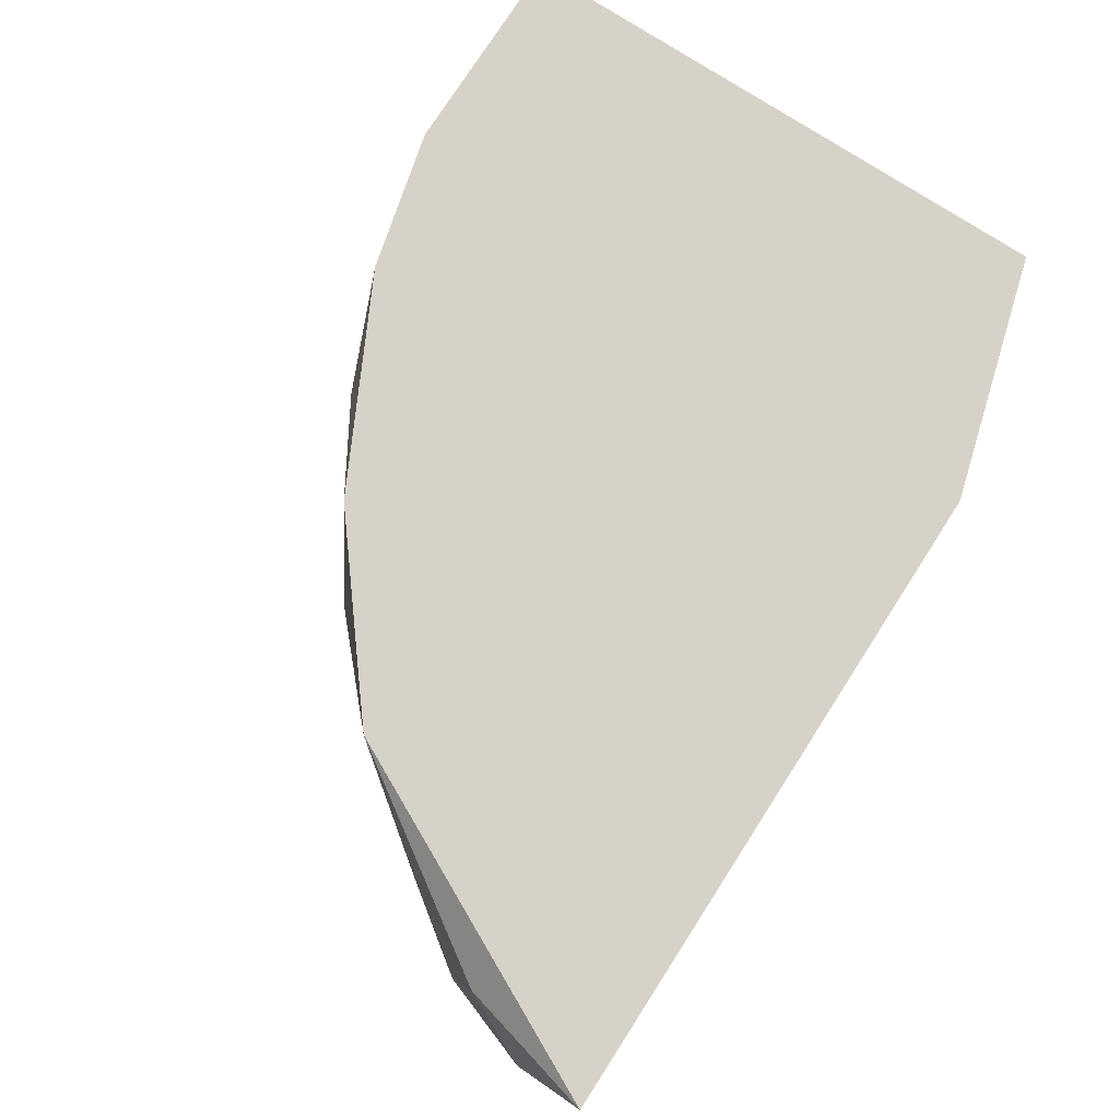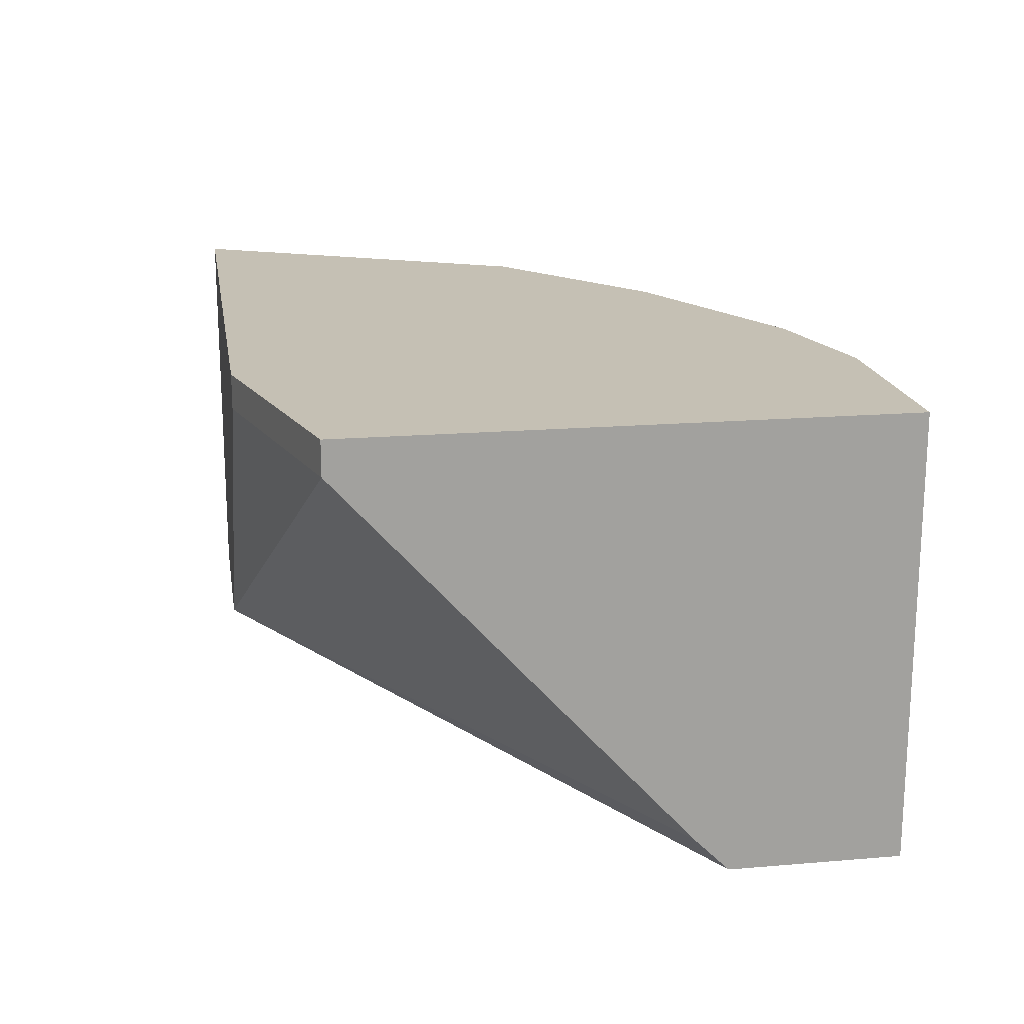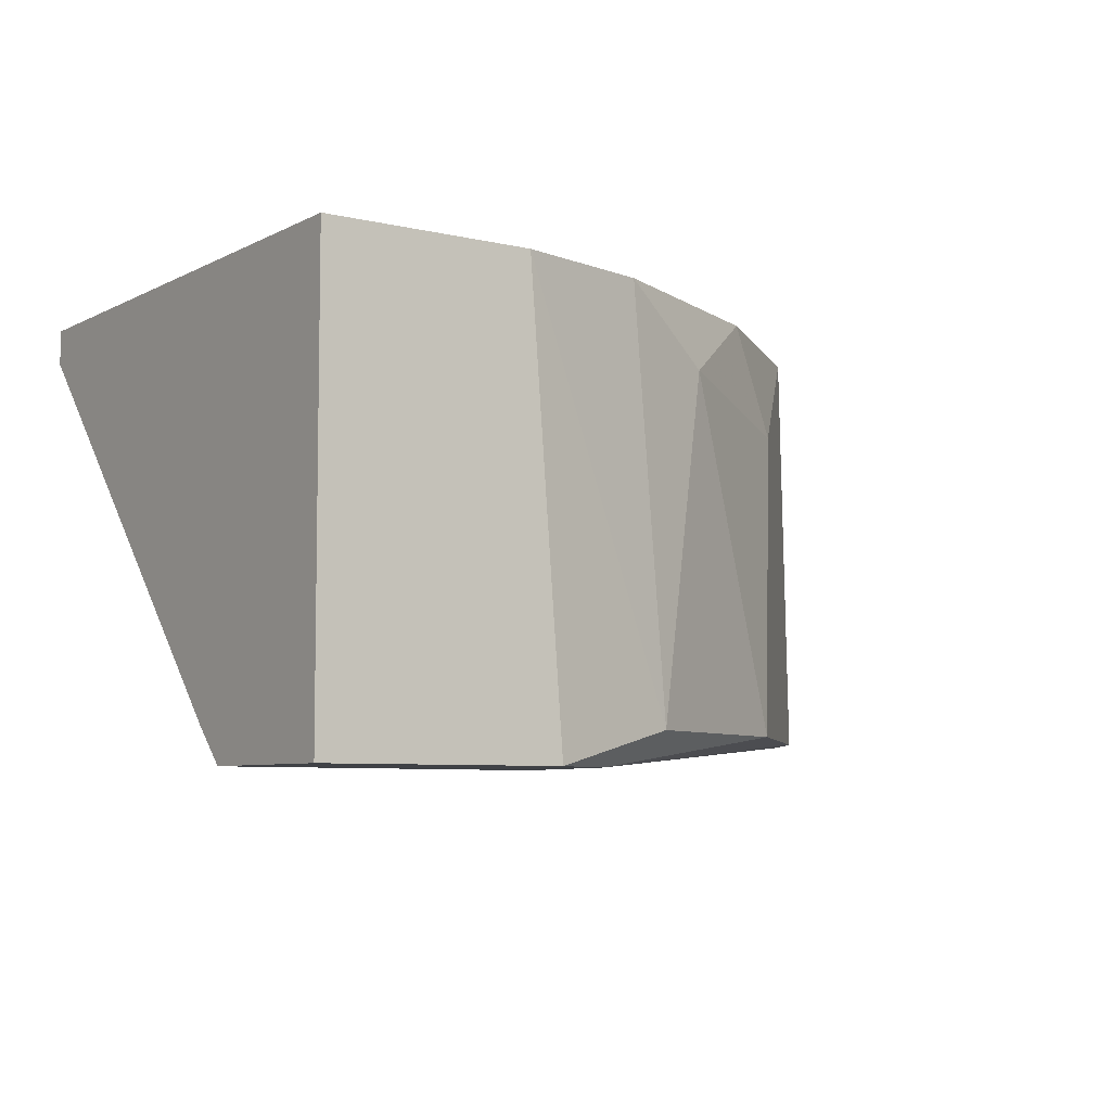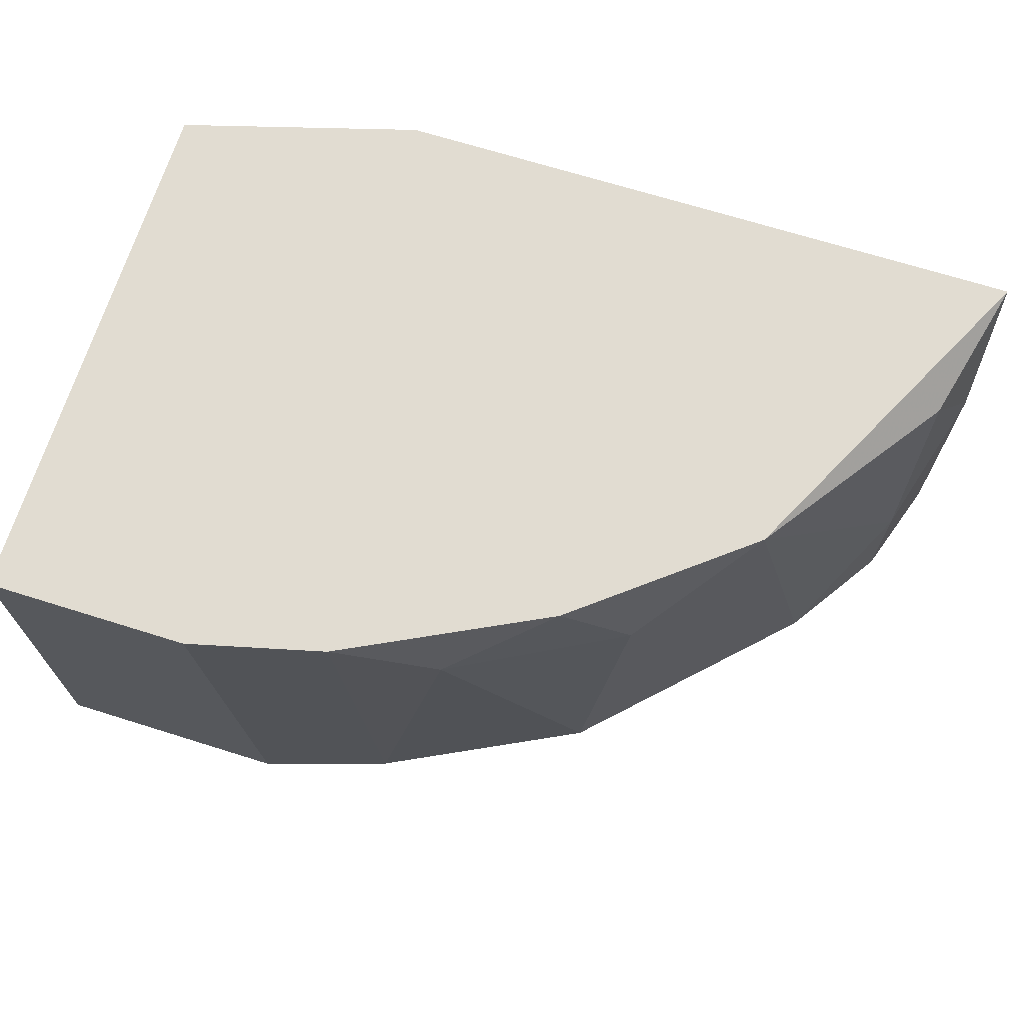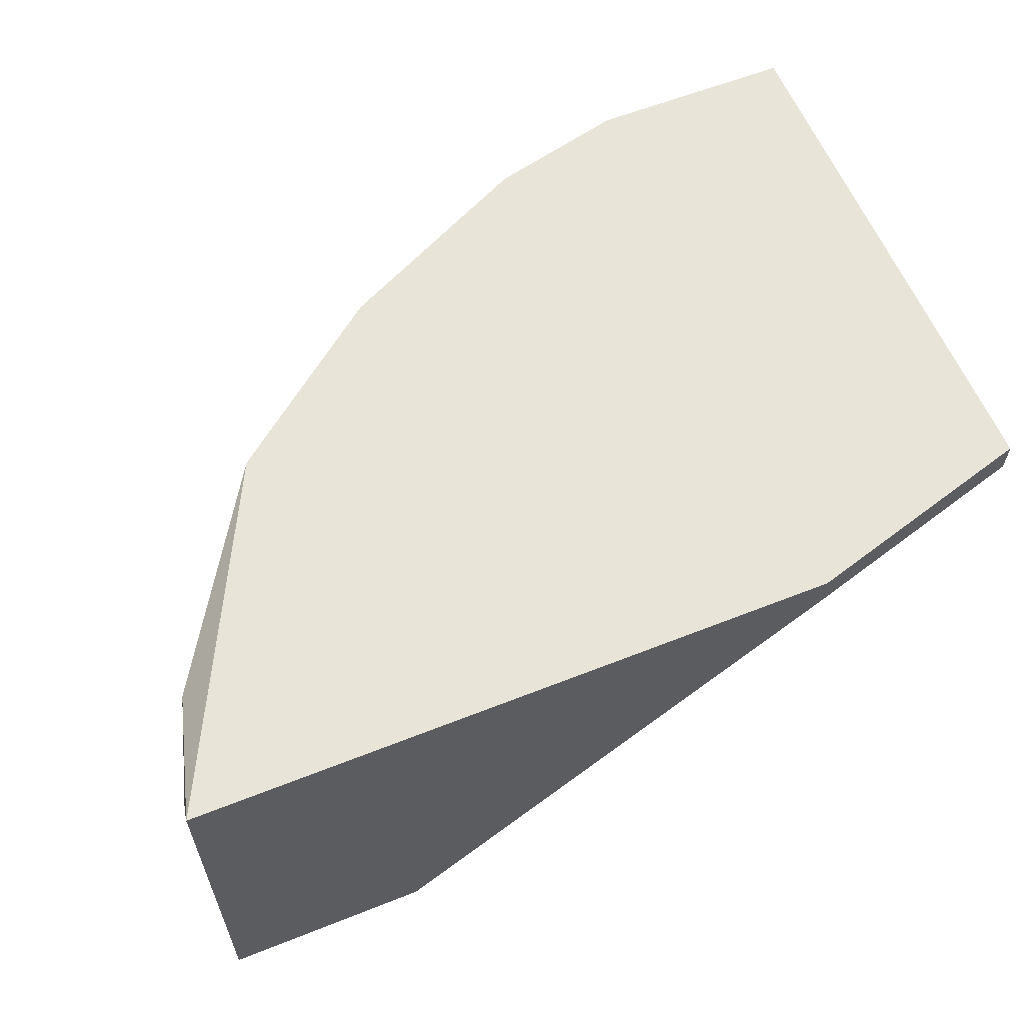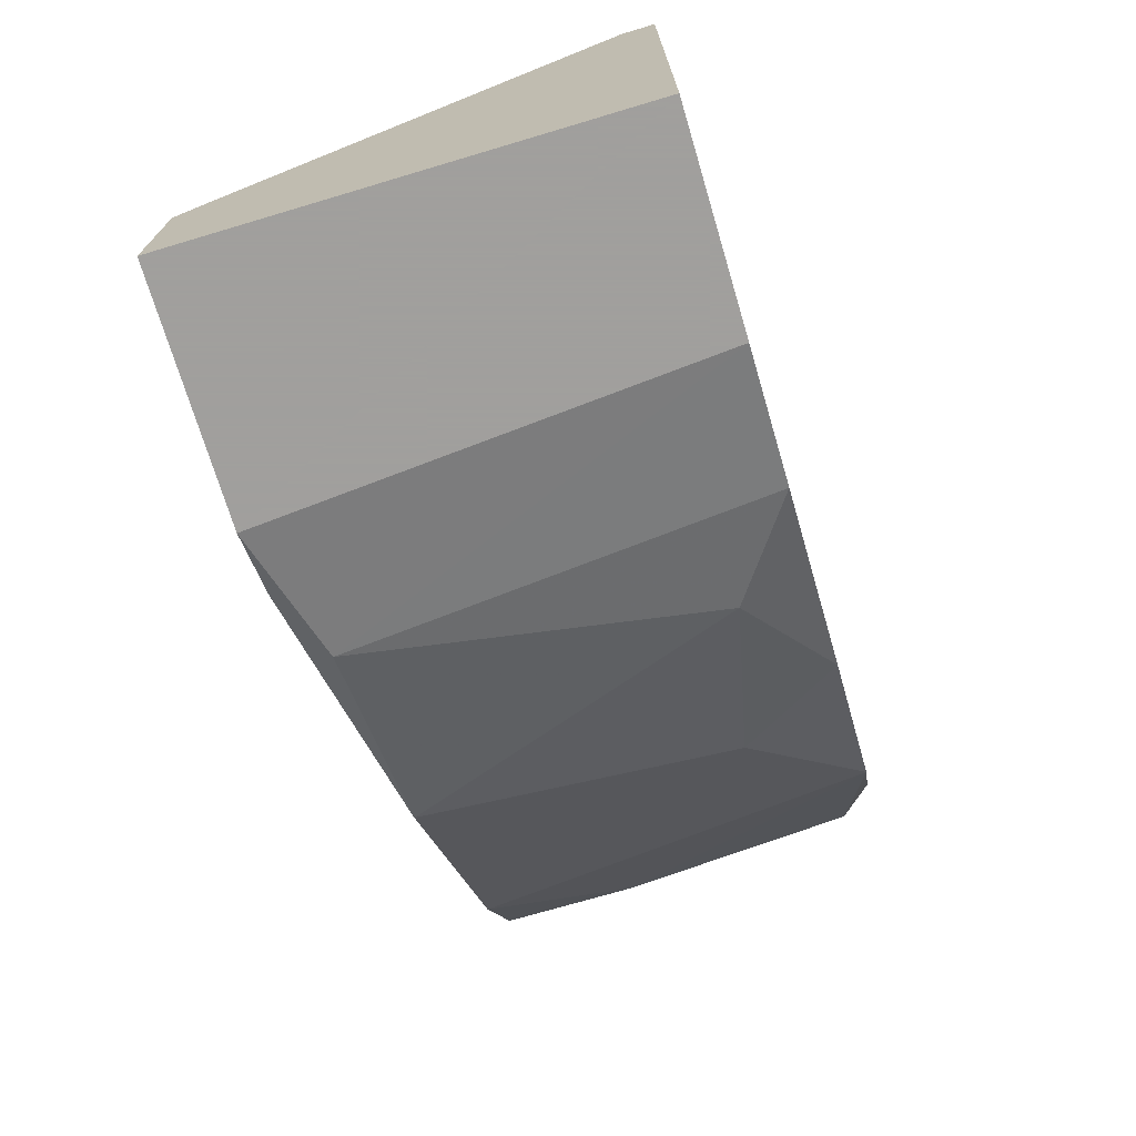
<metadata>
{"format":"obj","ext":"obj","renderer":"f3d","projection":"perspective","resolution":1024,"background":"white","views":[{"elev":77.4,"azim":-57.2,"up":"+Y"},{"elev":18.2,"azim":80.7,"up":"+Y"},{"elev":-6.5,"azim":145.3,"up":"+Y"},{"elev":69.1,"azim":-162.6,"up":"+Y"},{"elev":60.0,"azim":-22.1,"up":"+Y"},{"elev":-71.5,"azim":106.6,"up":"+Z"}]}
</metadata>
<code>
v -0.02613 -0.007862 -0.01429
v -0.0298 -0.007862 -0.01063
v -0.02125 -0.008473 -0.01613
v -0.02369 -0.00175 -0.01551
v -0.02675 -0.002362 -0.01368
v -0.02186 -0.008473 -0.01307
v -0.02186 -0.000528 -0.01613
v -0.02797 -0.007862 -0.005737
v -0.01942 -0.000528 -0.01674
v -0.02552 -0.000528 -0.01429
v -0.03164 -0.002973 -0.006961
v -0.03164 -0.000528 -0.005737
v -0.03164 -0.007862 -0.006961
v -0.03164 -0.007862 -0.005737
v -0.01575 -0.001139 -0.006961
v -0.01575 -0.008473 -0.01674
v -0.01575 -0.008473 -0.01368
v -0.01575 -0.000528 -0.01674
v -0.01575 -0.000528 -0.006961
v -0.01575 -0.007862 -0.01307
v -0.03103 -0.001139 -0.008184
v -0.03103 -0.007862 -0.008794
v -0.03103 -0.005417 -0.008794
v -0.02247 -0.007862 -0.01613
v -0.02858 -0.000528 -0.01185
v -0.02003 -0.001139 -0.005737
v -0.02003 -0.008473 -0.01674
v -0.02003 -0.000528 -0.005737
f 3 13 22
f 18 15 17
f 3 27 17
f 18 25 12
f 12 14 8
f 18 12 28
f 12 8 28
f 27 3 1
f 3 2 1
f 27 18 16
f 18 17 16
f 17 27 16
f 18 27 9
f 25 18 9
f 25 2 23
f 15 18 19
f 28 15 19
f 18 28 19
f 27 1 24
f 1 4 24
f 9 27 24
f 25 9 10
f 12 25 21
f 25 23 21
f 14 12 13
f 3 17 6
f 17 8 6
f 8 14 6
f 13 3 6
f 14 13 6
f 2 25 5
f 1 2 5
f 4 1 5
f 25 10 5
f 10 4 5
f 8 15 26
f 15 28 26
f 28 8 26
f 24 4 7
f 9 24 7
f 4 10 7
f 10 9 7
f 12 21 11
f 21 23 11
f 23 13 11
f 13 12 11
f 17 15 20
f 15 8 20
f 8 17 20
f 2 3 22
f 23 2 22
f 13 23 22

</code>
